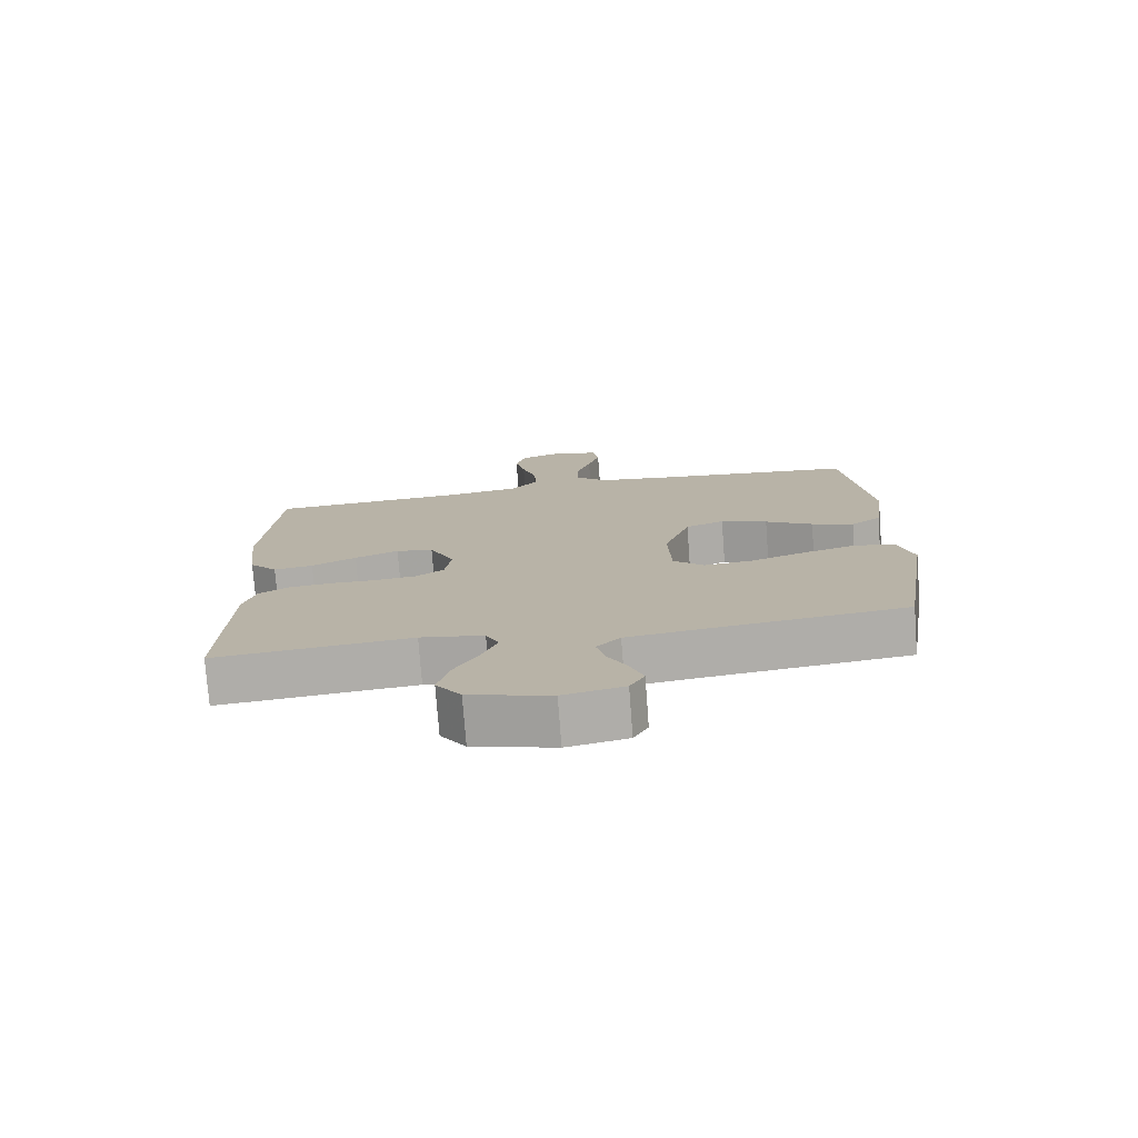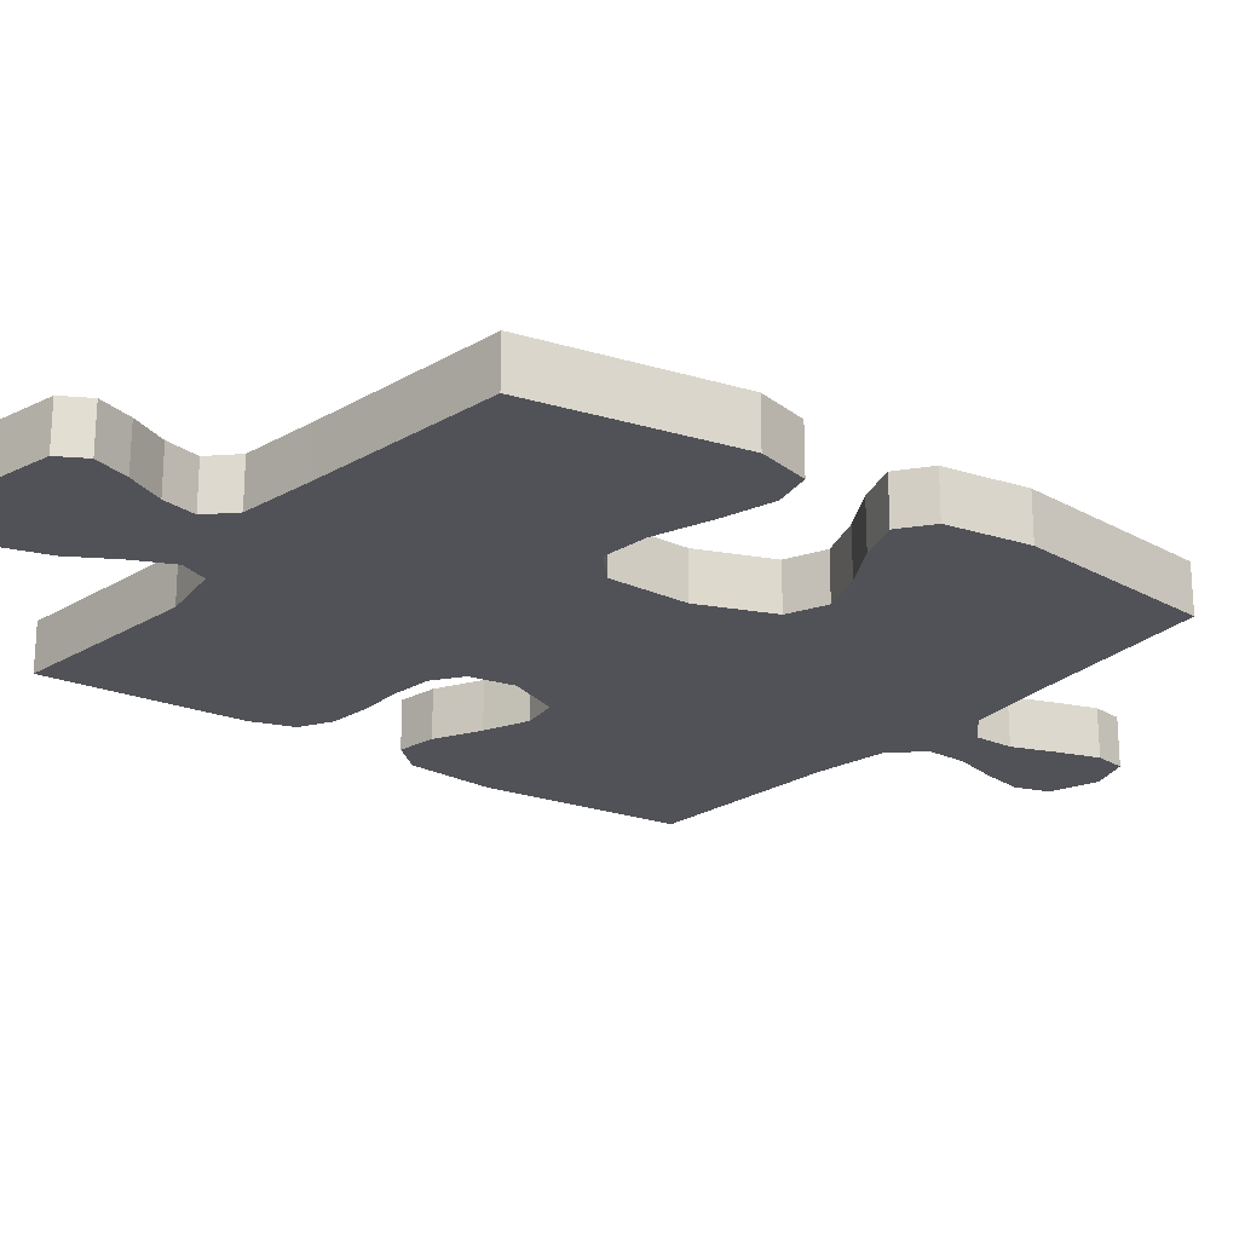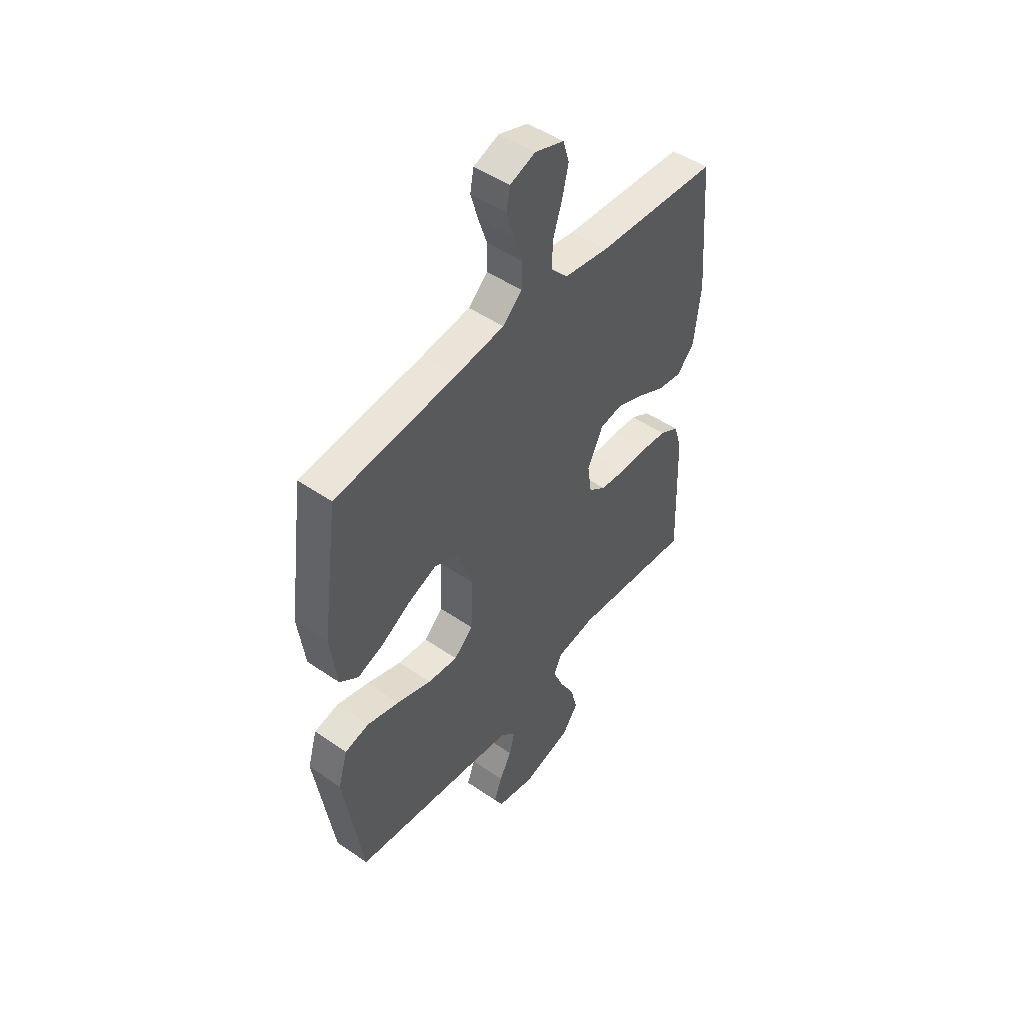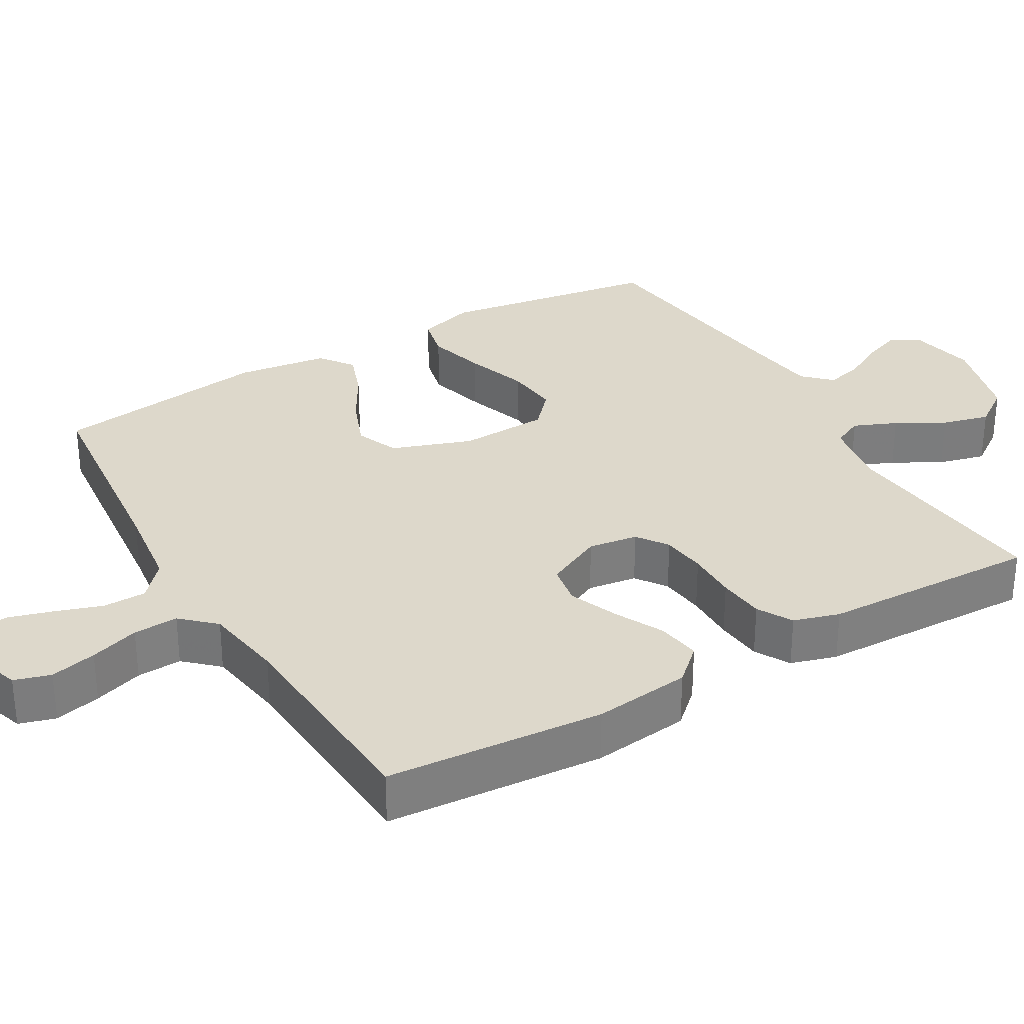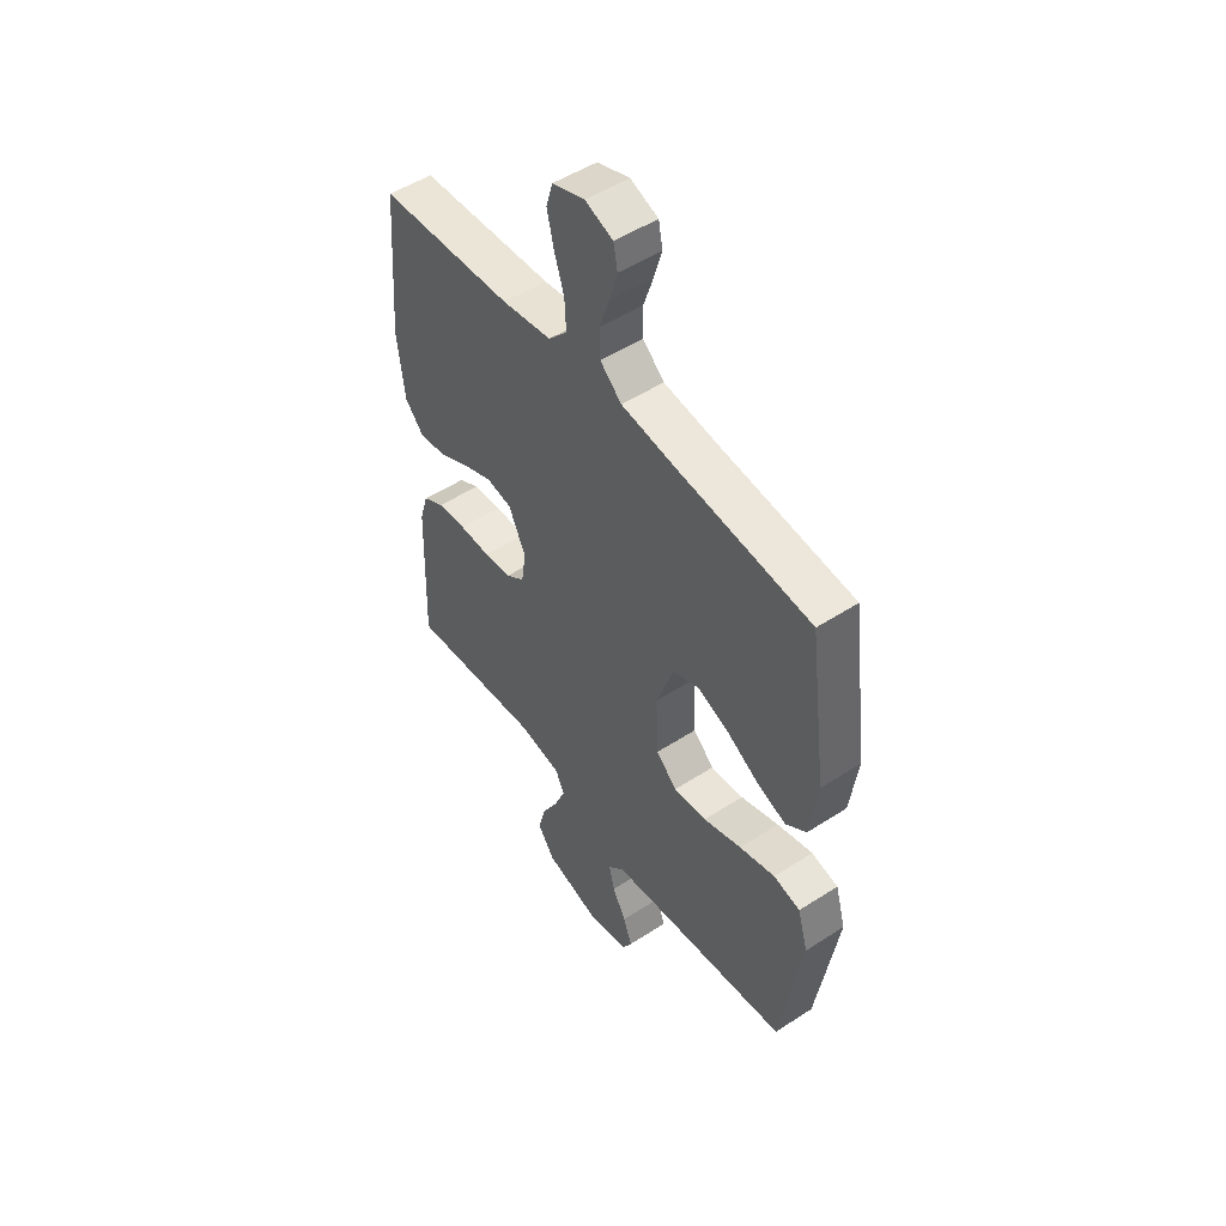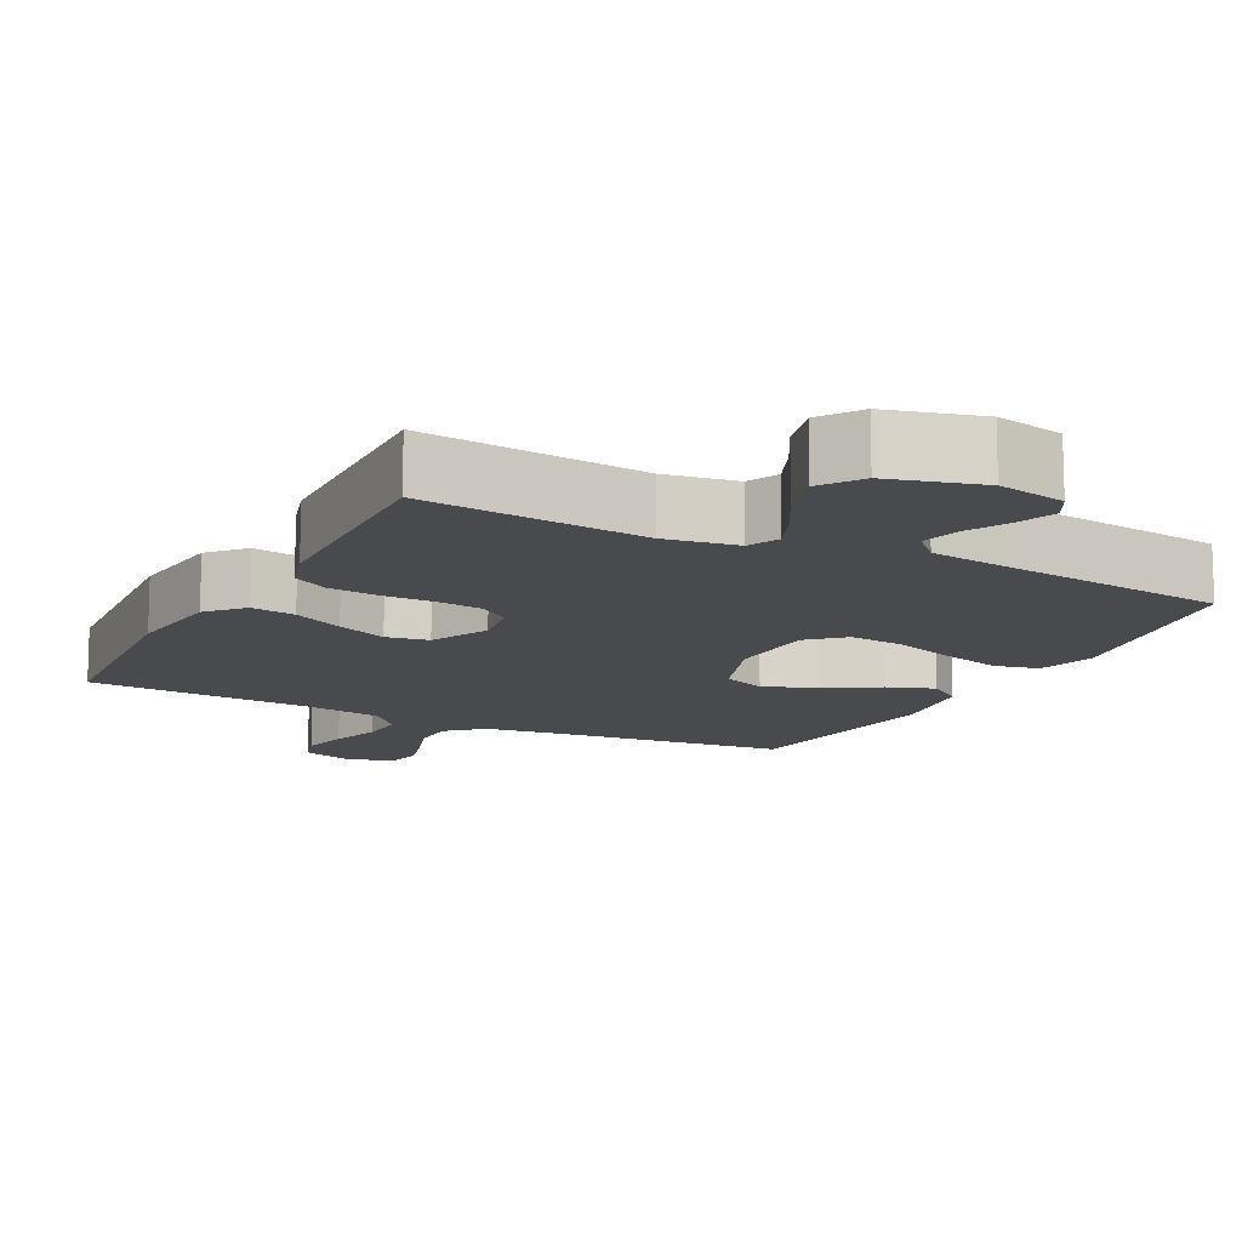
<metadata>
{"format":"obj","ext":"obj","renderer":"f3d","projection":"perspective","resolution":1024,"background":"white","views":[{"elev":-76.4,"azim":-175.7,"up":"+Z"},{"elev":-21.6,"azim":-127.2,"up":"+Y"},{"elev":48.2,"azim":-52.3,"up":"+Z"},{"elev":31.4,"azim":59.7,"up":"+Y"},{"elev":50.6,"azim":-125.4,"up":"+Z"},{"elev":-13.0,"azim":152.7,"up":"+Y"}]}
</metadata>
<code>
v 0.5 0.07 0.5
v 0.523 0.07 0.2
v 0.507 0.07 0.066
v 0.464 0.07 0.019
v 0.404 0.07 0.028
v 0.336 0.07 0.062
v 0.269 0.07 0.089
v 0.212 0.07 0.079
v 0.174 0.07 0
v 0.184 0.07 -0.068
v 0.226 0.07 -0.098
v 0.288 0.07 -0.105
v 0.358 0.07 -0.104
v 0.423 0.07 -0.11
v 0.471 0.07 -0.137
v 0.49 0.07 -0.2
v 0.5 0.07 -0.5
v 0.2 0.07 -0.471
v 0.103 0.07 -0.487
v 0.083 0.07 -0.529
v 0.108 0.07 -0.588
v 0.145 0.07 -0.654
v 0.162 0.07 -0.719
v 0.124 0.07 -0.773
v 0 0.07 -0.807
v -0.092 0.07 -0.788
v -0.114 0.07 -0.748
v -0.094 0.07 -0.695
v -0.064 0.07 -0.639
v -0.051 0.07 -0.588
v -0.087 0.07 -0.551
v -0.2 0.07 -0.536
v -0.5 0.07 -0.5
v -0.547 0.07 -0.2
v -0.524 0.07 -0.121
v -0.464 0.07 -0.107
v -0.384 0.07 -0.129
v -0.298 0.07 -0.158
v -0.224 0.07 -0.165
v -0.177 0.07 -0.122
v -0.172 0.07 0
v -0.211 0.07 0.11
v -0.27 0.07 0.134
v -0.341 0.07 0.106
v -0.413 0.07 0.064
v -0.477 0.07 0.041
v -0.523 0.07 0.075
v -0.54 0.07 0.2
v -0.5 0.07 0.5
v -0.2 0.07 0.532
v -0.08 0.07 0.548
v -0.032 0.07 0.591
v -0.031 0.07 0.651
v -0.053 0.07 0.716
v -0.071 0.07 0.777
v -0.062 0.07 0.824
v 0 0.07 0.847
v 0.072 0.07 0.823
v 0.087 0.07 0.773
v 0.072 0.07 0.709
v 0.05 0.07 0.641
v 0.047 0.07 0.579
v 0.089 0.07 0.534
v 0.2 0.07 0.517
v 0.5 0 0.5
v 0.523 0 0.2
v 0.507 0 0.066
v 0.464 0 0.019
v 0.404 0 0.028
v 0.336 0 0.062
v 0.269 0 0.089
v 0.212 0 0.079
v 0.174 0 0
v 0.184 0 -0.068
v 0.226 0 -0.098
v 0.288 0 -0.105
v 0.358 0 -0.104
v 0.423 0 -0.11
v 0.471 0 -0.137
v 0.49 0 -0.2
v 0.5 0 -0.5
v 0.2 0 -0.471
v 0.103 0 -0.487
v 0.083 0 -0.529
v 0.108 0 -0.588
v 0.145 0 -0.654
v 0.162 0 -0.719
v 0.124 0 -0.773
v 0 0 -0.807
v -0.092 0 -0.788
v -0.114 0 -0.748
v -0.094 0 -0.695
v -0.064 0 -0.639
v -0.051 0 -0.588
v -0.087 0 -0.551
v -0.2 0 -0.536
v -0.5 0 -0.5
v -0.547 0 -0.2
v -0.524 0 -0.121
v -0.464 0 -0.107
v -0.384 0 -0.129
v -0.298 0 -0.158
v -0.224 0 -0.165
v -0.177 0 -0.122
v -0.172 0 0
v -0.211 0 0.11
v -0.27 0 0.134
v -0.341 0 0.106
v -0.413 0 0.064
v -0.477 0 0.041
v -0.523 0 0.075
v -0.54 0 0.2
v -0.5 0 0.5
v -0.2 0 0.532
v -0.08 0 0.548
v -0.032 0 0.591
v -0.031 0 0.651
v -0.053 0 0.716
v -0.071 0 0.777
v -0.062 0 0.824
v 0 0 0.847
v 0.072 0 0.823
v 0.087 0 0.773
v 0.072 0 0.709
v 0.05 0 0.641
v 0.047 0 0.579
v 0.089 0 0.534
v 0.2 0 0.517
f 58 59 60 61
f 56 57 58 61
f 56 61 62
f 53 54 55 56
f 53 56 62
f 52 53 62 63
f 47 48 49 50
f 47 50 51
f 44 45 46 47
f 43 44 47 51
f 42 43 51 52
f 35 36 37 38
f 33 34 35 38
f 32 33 38 39
f 31 32 39 40
f 26 27 28 29
f 26 29 30
f 25 26 30
f 24 25 30
f 21 22 23 24
f 20 21 24 30
f 19 20 30 31
f 15 16 17 18
f 15 18 19
f 12 13 14 15
f 11 12 15 19
f 10 11 19 31
f 3 4 5 6
f 3 6 7
f 64 1 2 3
f 63 64 3 7
f 41 42 52 63
f 9 10 31 40
f 8 9 40 41
f 63 7 8
f 8 41 63
f 125 124 123 122
f 125 122 121 120
f 126 125 120
f 120 119 118 117
f 126 120 117
f 127 126 117 116
f 114 113 112 111
f 115 114 111
f 111 110 109 108
f 115 111 108 107
f 116 115 107 106
f 102 101 100 99
f 102 99 98 97
f 103 102 97 96
f 104 103 96 95
f 93 92 91 90
f 94 93 90
f 94 90 89
f 94 89 88
f 88 87 86 85
f 94 88 85 84
f 95 94 84 83
f 82 81 80 79
f 83 82 79
f 79 78 77 76
f 83 79 76 75
f 95 83 75 74
f 70 69 68 67
f 71 70 67
f 67 66 65 128
f 71 67 128 127
f 127 116 106 105
f 104 95 74 73
f 105 104 73 72
f 72 71 127
f 127 105 72
f 1 65 66 2
f 2 66 67 3
f 3 67 68 4
f 4 68 69 5
f 5 69 70 6
f 6 70 71 7
f 7 71 72 8
f 8 72 73 9
f 9 73 74 10
f 10 74 75 11
f 11 75 76 12
f 12 76 77 13
f 13 77 78 14
f 14 78 79 15
f 15 79 80 16
f 16 80 81 17
f 17 81 82 18
f 18 82 83 19
f 19 83 84 20
f 20 84 85 21
f 21 85 86 22
f 22 86 87 23
f 23 87 88 24
f 24 88 89 25
f 25 89 90 26
f 26 90 91 27
f 27 91 92 28
f 28 92 93 29
f 29 93 94 30
f 30 94 95 31
f 31 95 96 32
f 32 96 97 33
f 33 97 98 34
f 34 98 99 35
f 35 99 100 36
f 36 100 101 37
f 37 101 102 38
f 38 102 103 39
f 39 103 104 40
f 40 104 105 41
f 41 105 106 42
f 42 106 107 43
f 43 107 108 44
f 44 108 109 45
f 45 109 110 46
f 46 110 111 47
f 47 111 112 48
f 48 112 113 49
f 49 113 114 50
f 50 114 115 51
f 51 115 116 52
f 52 116 117 53
f 53 117 118 54
f 54 118 119 55
f 55 119 120 56
f 56 120 121 57
f 57 121 122 58
f 58 122 123 59
f 59 123 124 60
f 60 124 125 61
f 61 125 126 62
f 62 126 127 63
f 63 127 128 64
f 64 128 65 1

</code>
